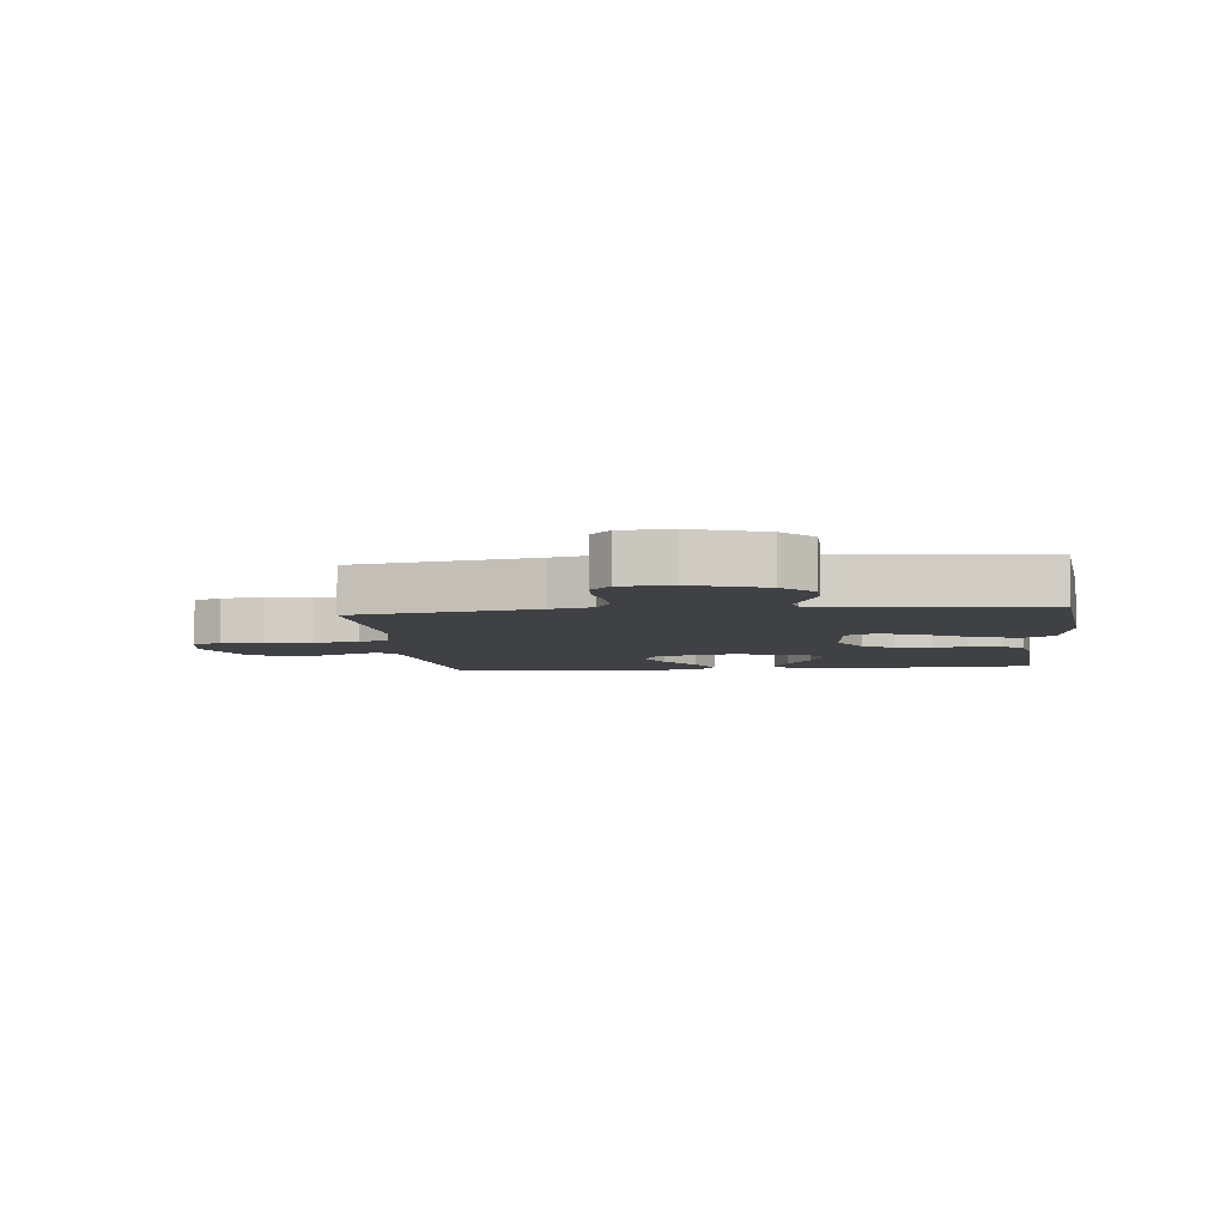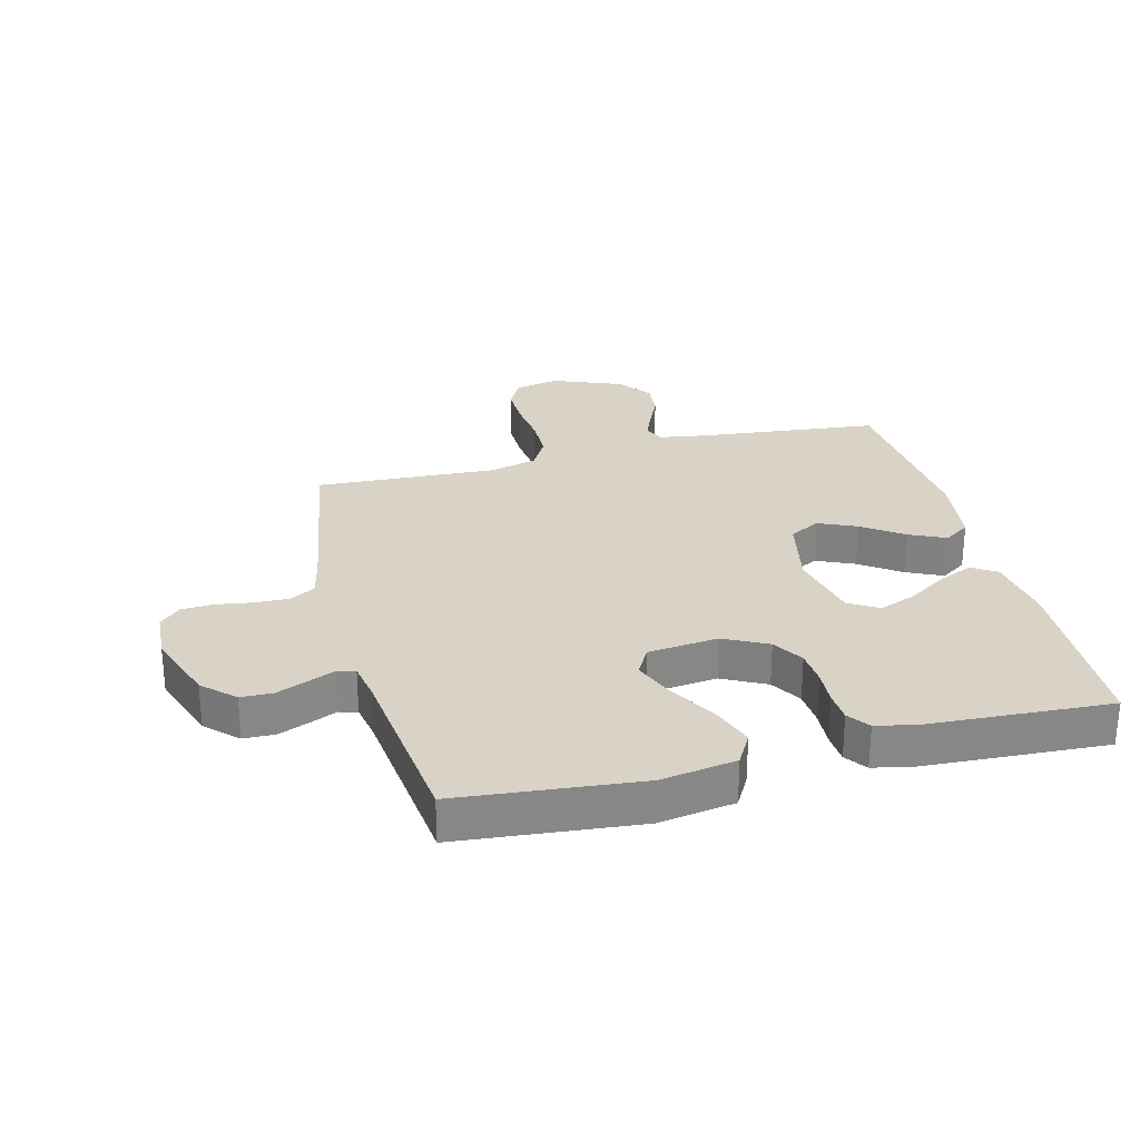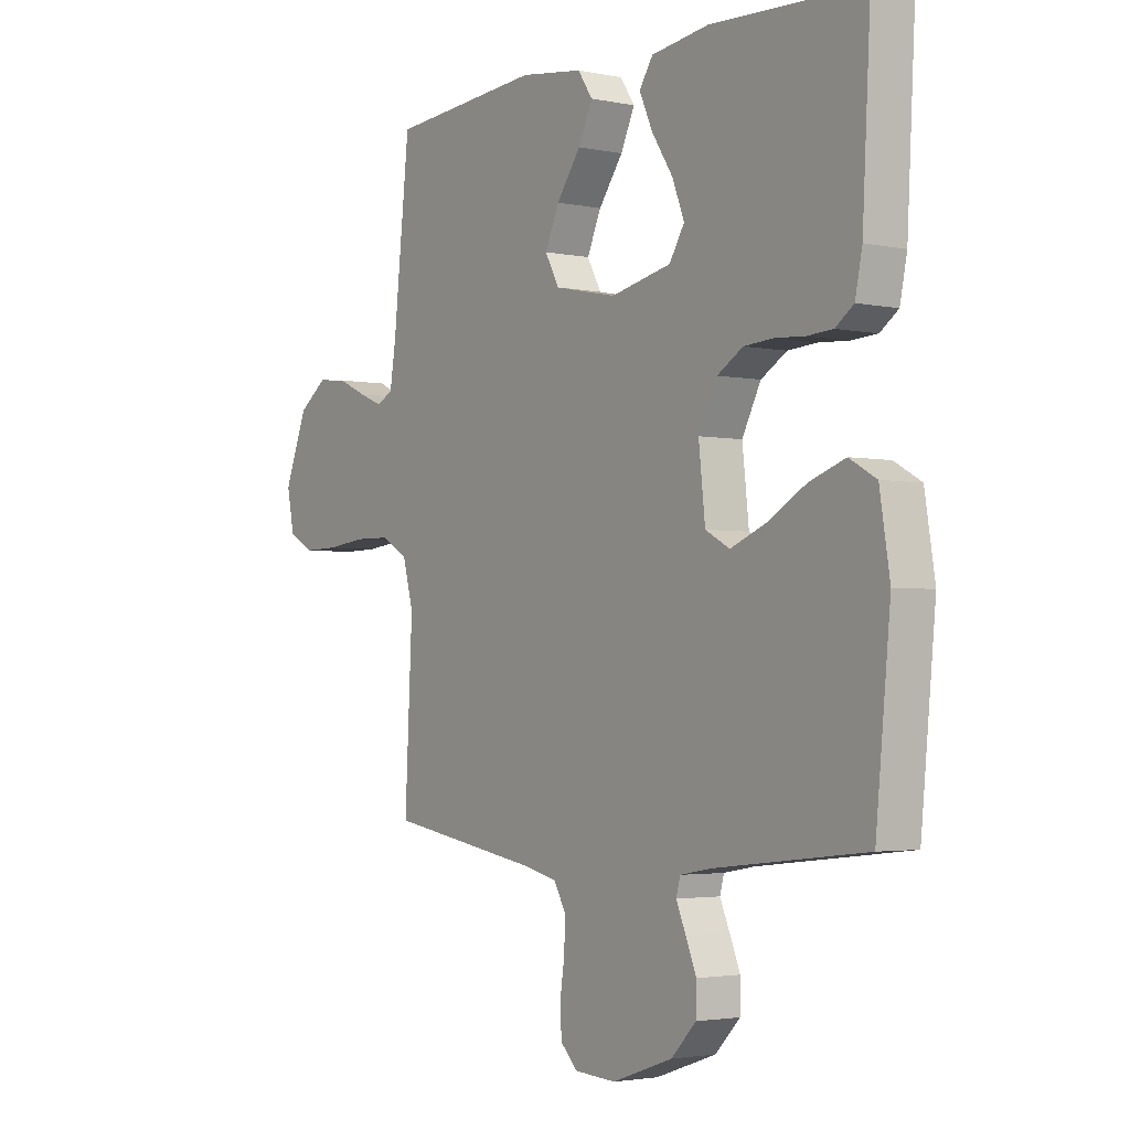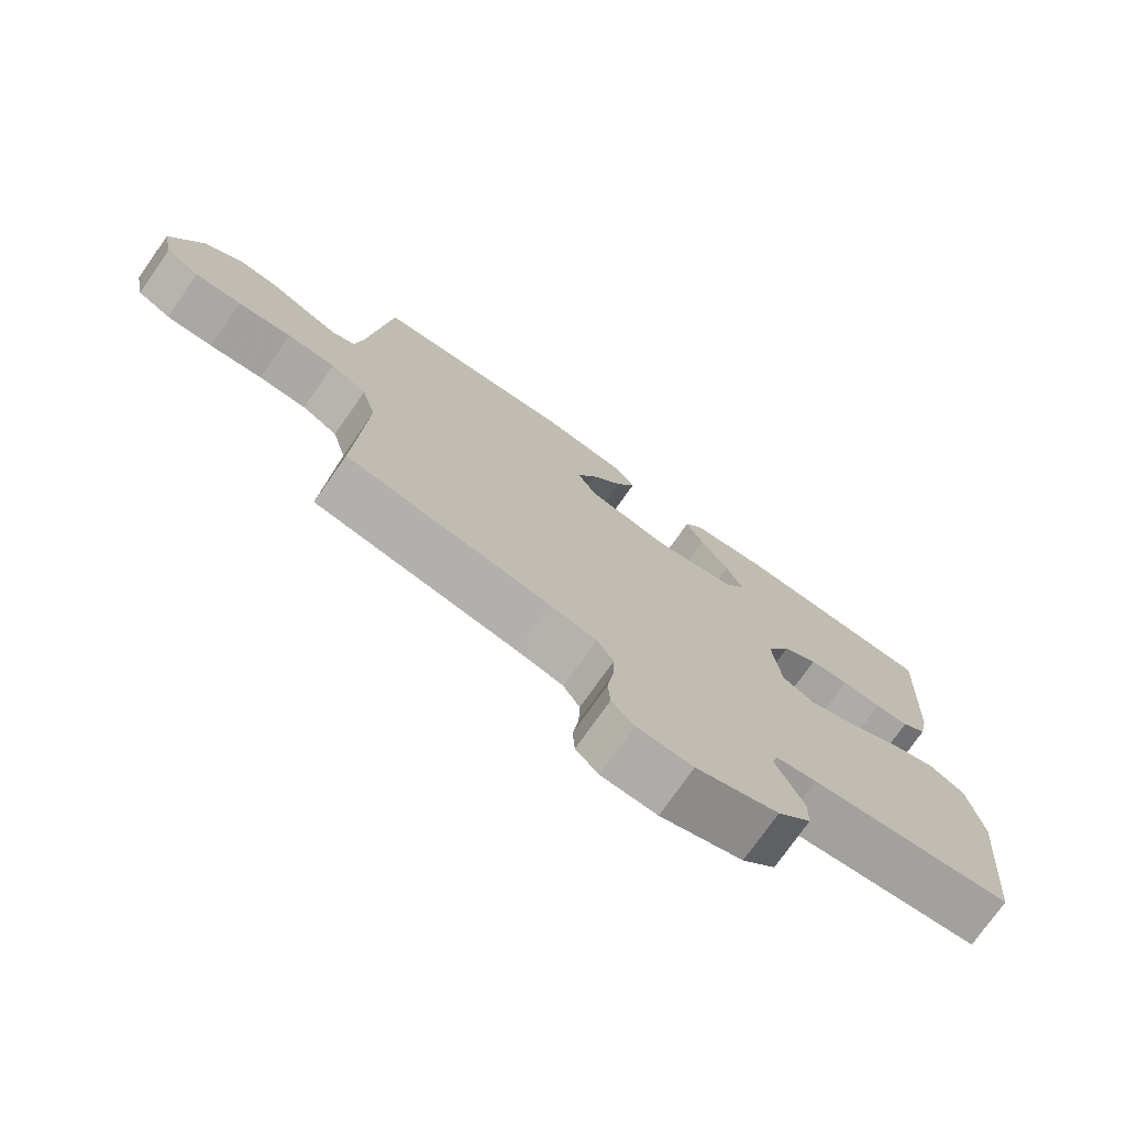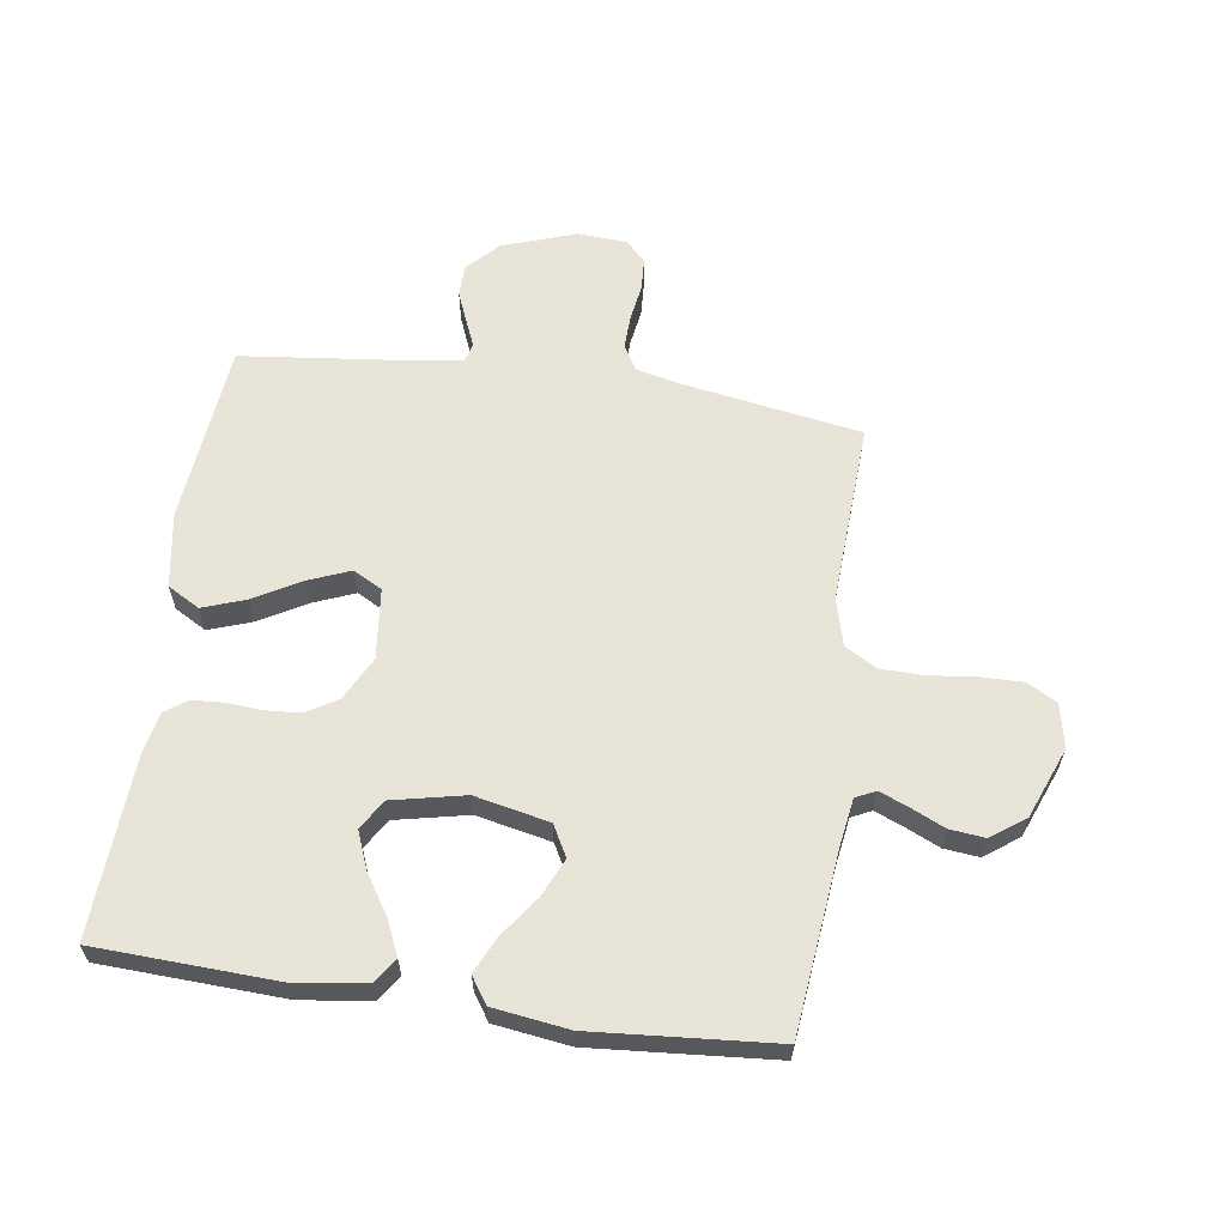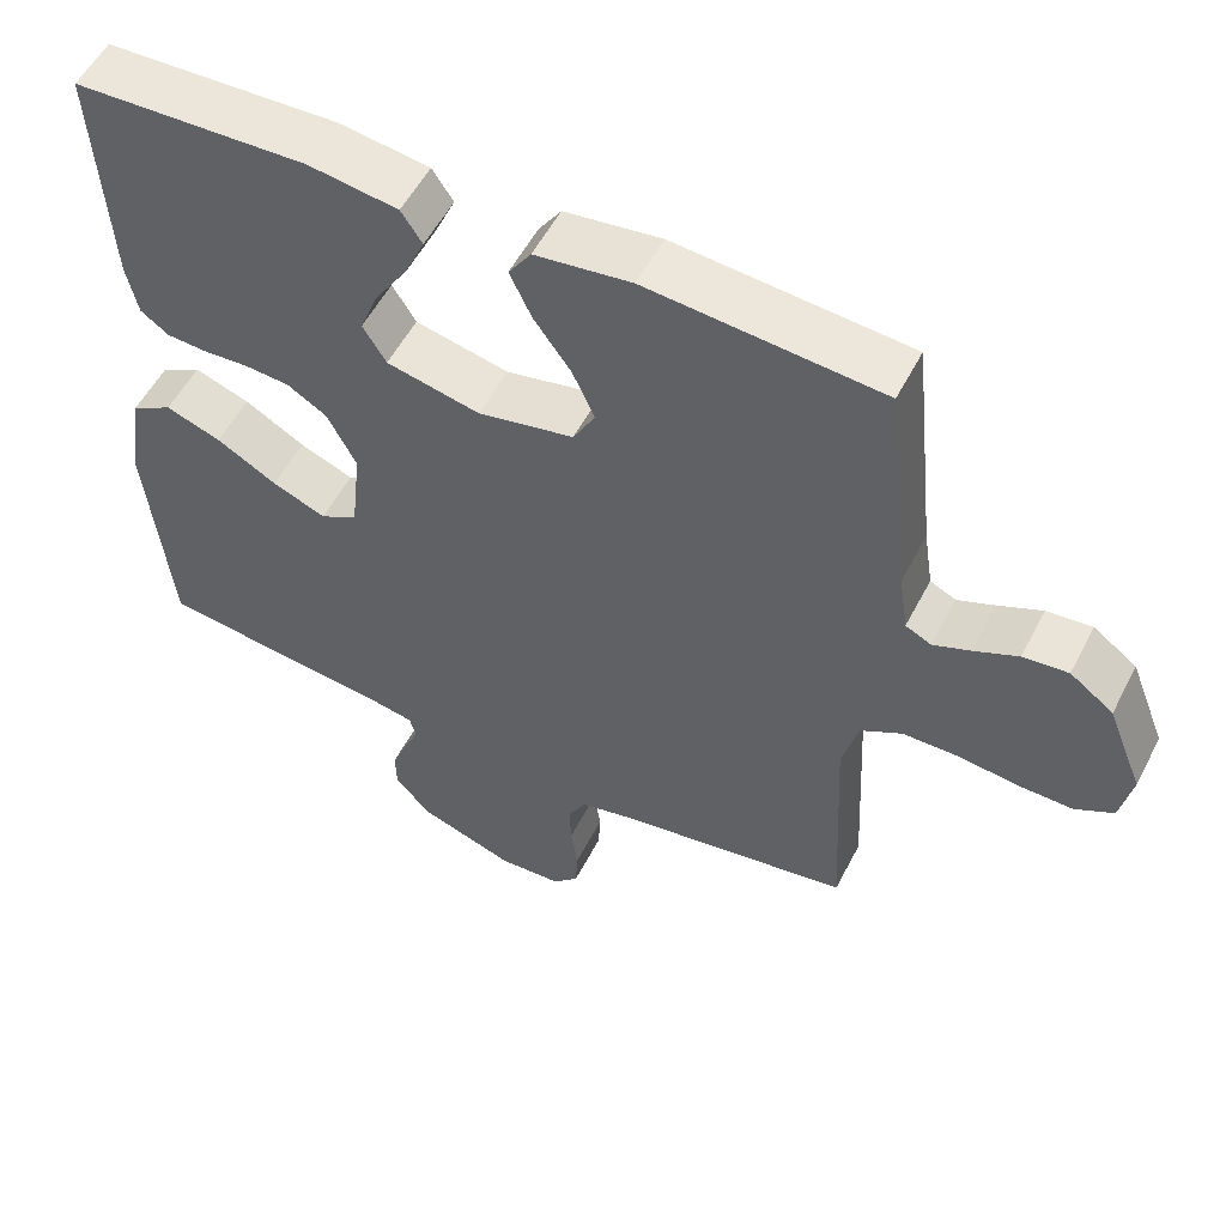
<metadata>
{"format":"obj","ext":"obj","renderer":"f3d","projection":"perspective","resolution":1024,"background":"white","views":[{"elev":-5.8,"azim":-173.5,"up":"+Y"},{"elev":27.8,"azim":-104.4,"up":"+Y"},{"elev":-2.8,"azim":-125.6,"up":"+Z"},{"elev":-75.3,"azim":144.9,"up":"+Z"},{"elev":61.4,"azim":8.3,"up":"+Y"},{"elev":54.7,"azim":27.0,"up":"+Z"}]}
</metadata>
<code>
v -0.5 0.07 -0.5
v -0.529 0.07 -0.2
v -0.509 0.07 -0.076
v -0.456 0.07 -0.046
v -0.385 0.07 -0.071
v -0.308 0.07 -0.115
v -0.239 0.07 -0.143
v -0.191 0.07 -0.117
v -0.178 0.07 0
v -0.215 0.07 0.072
v -0.266 0.07 0.103
v -0.324 0.07 0.107
v -0.383 0.07 0.103
v -0.434 0.07 0.106
v -0.47 0.07 0.132
v -0.484 0.07 0.2
v -0.5 0.07 0.5
v -0.2 0.07 0.513
v -0.085 0.07 0.497
v -0.058 0.07 0.456
v -0.084 0.07 0.398
v -0.126 0.07 0.333
v -0.15 0.07 0.272
v -0.12 0.07 0.223
v 0 0.07 0.197
v 0.123 0.07 0.223
v 0.151 0.07 0.274
v 0.123 0.07 0.337
v 0.075 0.07 0.404
v 0.047 0.07 0.464
v 0.076 0.07 0.507
v 0.2 0.07 0.524
v 0.5 0.07 0.5
v 0.532 0.07 0.2
v 0.544 0.07 0.122
v 0.577 0.07 0.106
v 0.624 0.07 0.125
v 0.681 0.07 0.151
v 0.739 0.07 0.157
v 0.795 0.07 0.116
v 0.841 0.07 0
v 0.826 0.07 -0.073
v 0.777 0.07 -0.1
v 0.708 0.07 -0.099
v 0.63 0.07 -0.09
v 0.559 0.07 -0.091
v 0.506 0.07 -0.121
v 0.485 0.07 -0.2
v 0.5 0.07 -0.5
v 0.2 0.07 -0.55
v 0.131 0.07 -0.566
v 0.107 0.07 -0.608
v 0.109 0.07 -0.664
v 0.118 0.07 -0.724
v 0.115 0.07 -0.777
v 0.082 0.07 -0.811
v 0 0.07 -0.816
v -0.121 0.07 -0.774
v -0.17 0.07 -0.723
v -0.171 0.07 -0.67
v -0.15 0.07 -0.619
v -0.131 0.07 -0.575
v -0.139 0.07 -0.545
v -0.2 0.07 -0.534
v -0.5 0 -0.5
v -0.529 0 -0.2
v -0.509 0 -0.076
v -0.456 0 -0.046
v -0.385 0 -0.071
v -0.308 0 -0.115
v -0.239 0 -0.143
v -0.191 0 -0.117
v -0.178 0 0
v -0.215 0 0.072
v -0.266 0 0.103
v -0.324 0 0.107
v -0.383 0 0.103
v -0.434 0 0.106
v -0.47 0 0.132
v -0.484 0 0.2
v -0.5 0 0.5
v -0.2 0 0.513
v -0.085 0 0.497
v -0.058 0 0.456
v -0.084 0 0.398
v -0.126 0 0.333
v -0.15 0 0.272
v -0.12 0 0.223
v 0 0 0.197
v 0.123 0 0.223
v 0.151 0 0.274
v 0.123 0 0.337
v 0.075 0 0.404
v 0.047 0 0.464
v 0.076 0 0.507
v 0.2 0 0.524
v 0.5 0 0.5
v 0.532 0 0.2
v 0.544 0 0.122
v 0.577 0 0.106
v 0.624 0 0.125
v 0.681 0 0.151
v 0.739 0 0.157
v 0.795 0 0.116
v 0.841 0 0
v 0.826 0 -0.073
v 0.777 0 -0.1
v 0.708 0 -0.099
v 0.63 0 -0.09
v 0.559 0 -0.091
v 0.506 0 -0.121
v 0.485 0 -0.2
v 0.5 0 -0.5
v 0.2 0 -0.55
v 0.131 0 -0.566
v 0.107 0 -0.608
v 0.109 0 -0.664
v 0.118 0 -0.724
v 0.115 0 -0.777
v 0.082 0 -0.811
v 0 0 -0.816
v -0.121 0 -0.774
v -0.17 0 -0.723
v -0.171 0 -0.67
v -0.15 0 -0.619
v -0.131 0 -0.575
v -0.139 0 -0.545
v -0.2 0 -0.534
f 60 61 62
f 59 60 62
f 58 59 62
f 57 58 62
f 56 57 62
f 55 56 62
f 54 55 62
f 53 54 62
f 52 53 62 63
f 51 52 63
f 50 51 63 64
f 64 1 2
f 50 64 2
f 49 50 2
f 48 49 2
f 43 44 45
f 42 43 45
f 41 42 45
f 40 41 45
f 39 40 45
f 38 39 45
f 37 38 45
f 36 37 45 46
f 35 36 46 47
f 32 33 34
f 31 32 34
f 30 31 34
f 29 30 34
f 28 29 34
f 35 47 48
f 34 35 48
f 28 34 48
f 27 28 48
f 20 21 22
f 19 20 22
f 18 19 22
f 17 18 22
f 16 17 22
f 15 16 22
f 14 15 22
f 13 14 22
f 12 13 22
f 11 12 22 23
f 10 11 23 24
f 4 5 6
f 3 4 6
f 2 3 6
f 2 6 7
f 48 2 7
f 26 27 48
f 25 26 48
f 24 25 48
f 10 24 48
f 9 10 48
f 8 9 48
f 7 8 48
f 126 125 124
f 126 124 123
f 126 123 122
f 126 122 121
f 126 121 120
f 126 120 119
f 126 119 118
f 126 118 117
f 127 126 117 116
f 127 116 115
f 128 127 115 114
f 66 65 128
f 66 128 114
f 66 114 113
f 66 113 112
f 109 108 107
f 109 107 106
f 109 106 105
f 109 105 104
f 109 104 103
f 109 103 102
f 109 102 101
f 110 109 101 100
f 111 110 100 99
f 98 97 96
f 98 96 95
f 98 95 94
f 98 94 93
f 98 93 92
f 112 111 99
f 112 99 98
f 112 98 92
f 112 92 91
f 86 85 84
f 86 84 83
f 86 83 82
f 86 82 81
f 86 81 80
f 86 80 79
f 86 79 78
f 86 78 77
f 86 77 76
f 87 86 76 75
f 88 87 75 74
f 70 69 68
f 70 68 67
f 70 67 66
f 71 70 66
f 71 66 112
f 112 91 90
f 112 90 89
f 112 89 88
f 112 88 74
f 112 74 73
f 112 73 72
f 112 72 71
f 1 65 66 2
f 2 66 67 3
f 3 67 68 4
f 4 68 69 5
f 5 69 70 6
f 6 70 71 7
f 7 71 72 8
f 8 72 73 9
f 9 73 74 10
f 10 74 75 11
f 11 75 76 12
f 12 76 77 13
f 13 77 78 14
f 14 78 79 15
f 15 79 80 16
f 16 80 81 17
f 17 81 82 18
f 18 82 83 19
f 19 83 84 20
f 20 84 85 21
f 21 85 86 22
f 22 86 87 23
f 23 87 88 24
f 24 88 89 25
f 25 89 90 26
f 26 90 91 27
f 27 91 92 28
f 28 92 93 29
f 29 93 94 30
f 30 94 95 31
f 31 95 96 32
f 32 96 97 33
f 33 97 98 34
f 34 98 99 35
f 35 99 100 36
f 36 100 101 37
f 37 101 102 38
f 38 102 103 39
f 39 103 104 40
f 40 104 105 41
f 41 105 106 42
f 42 106 107 43
f 43 107 108 44
f 44 108 109 45
f 45 109 110 46
f 46 110 111 47
f 47 111 112 48
f 48 112 113 49
f 49 113 114 50
f 50 114 115 51
f 51 115 116 52
f 52 116 117 53
f 53 117 118 54
f 54 118 119 55
f 55 119 120 56
f 56 120 121 57
f 57 121 122 58
f 58 122 123 59
f 59 123 124 60
f 60 124 125 61
f 61 125 126 62
f 62 126 127 63
f 63 127 128 64
f 64 128 65 1

</code>
